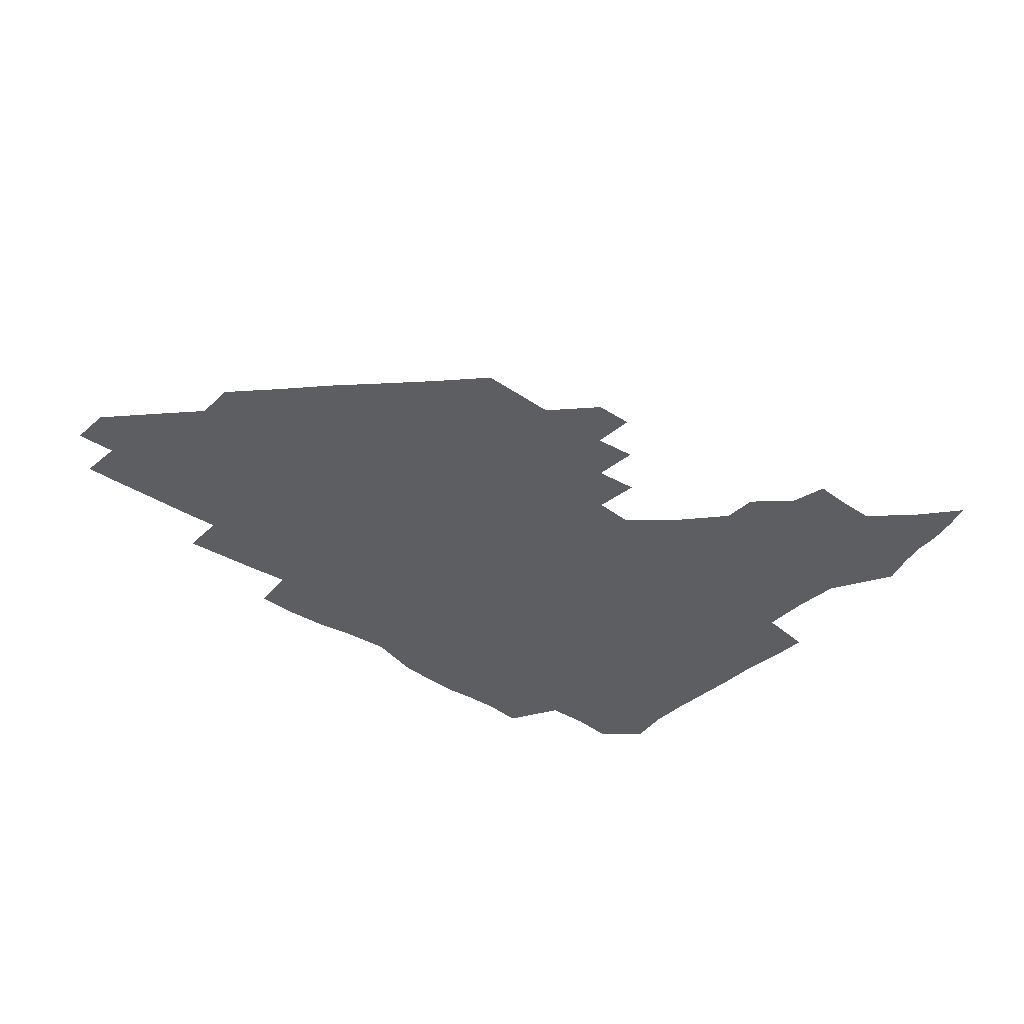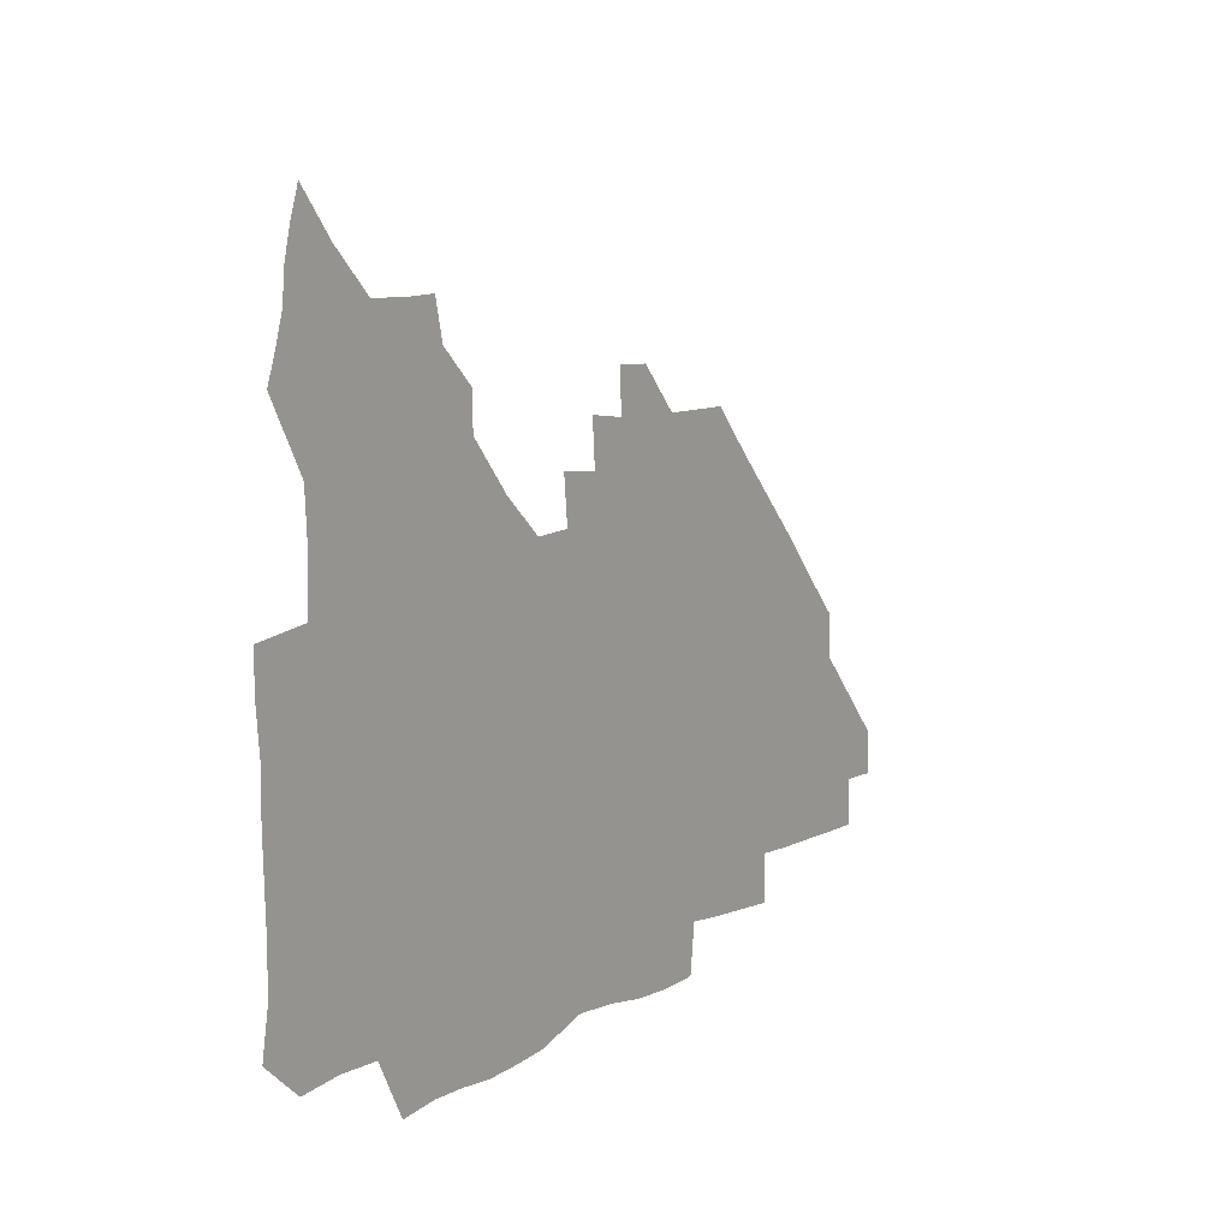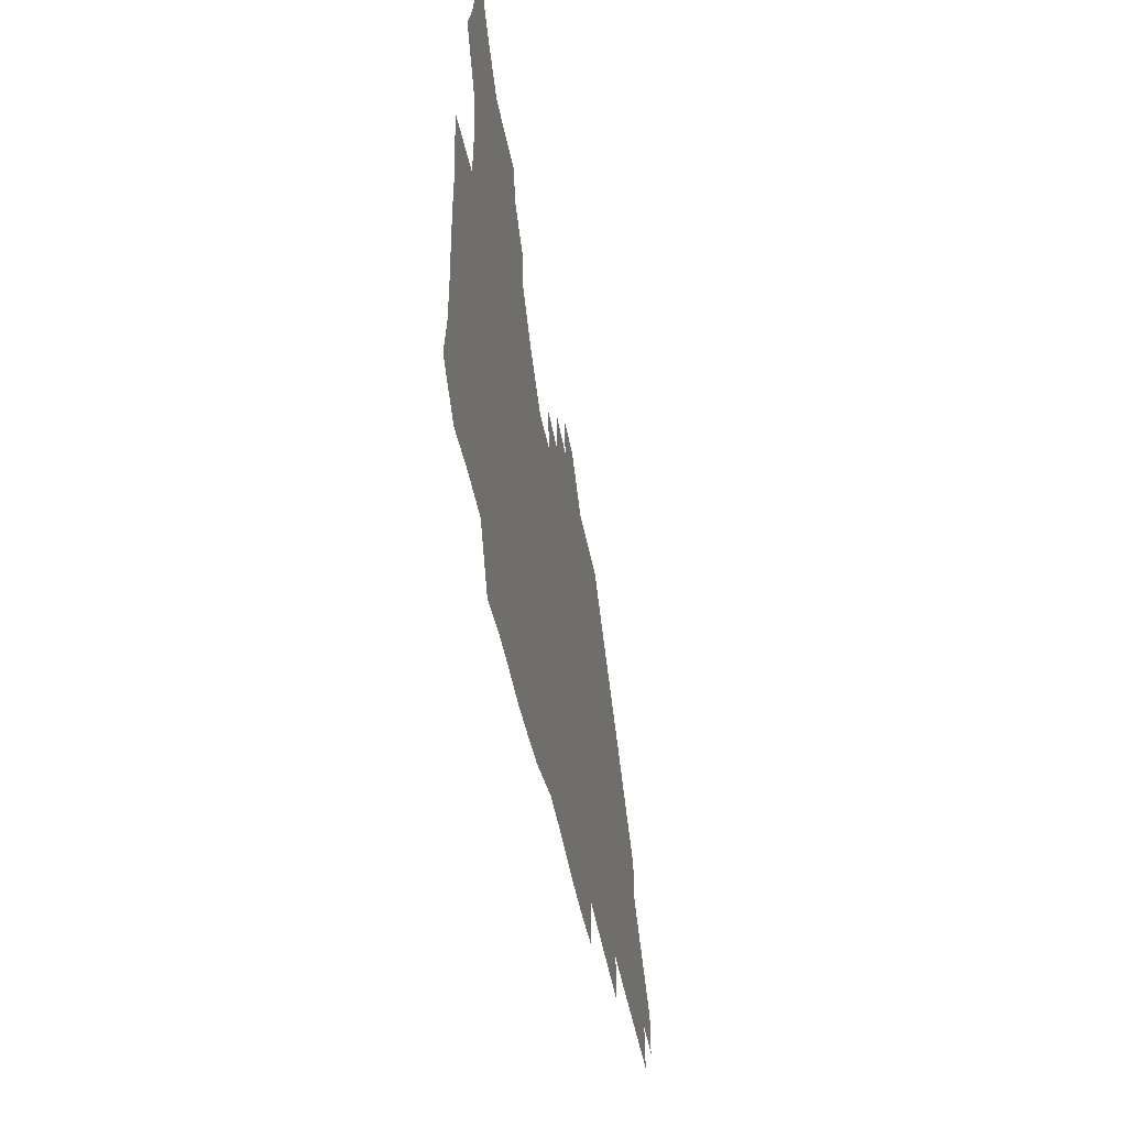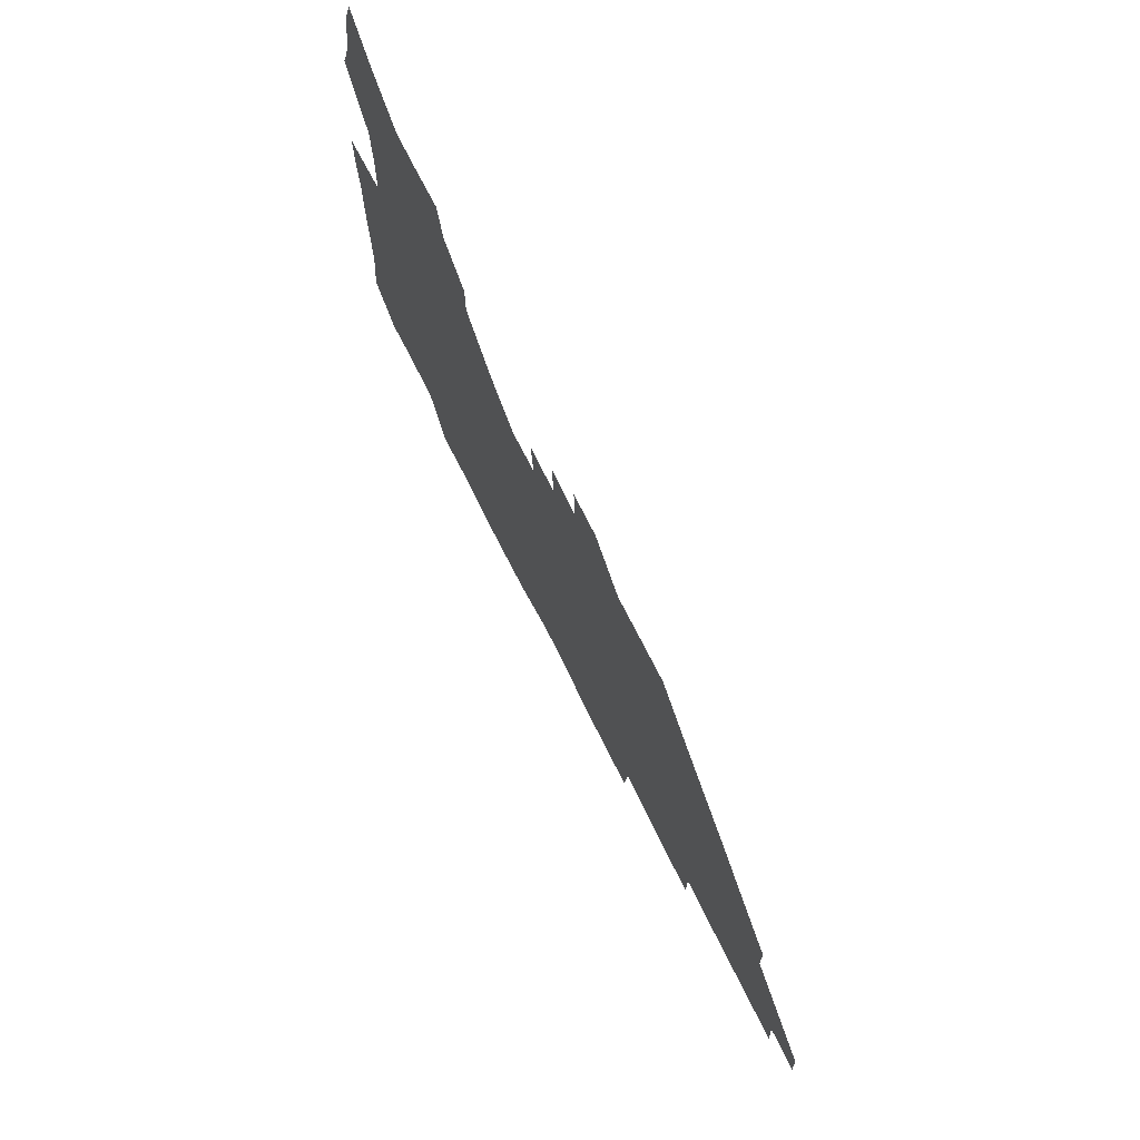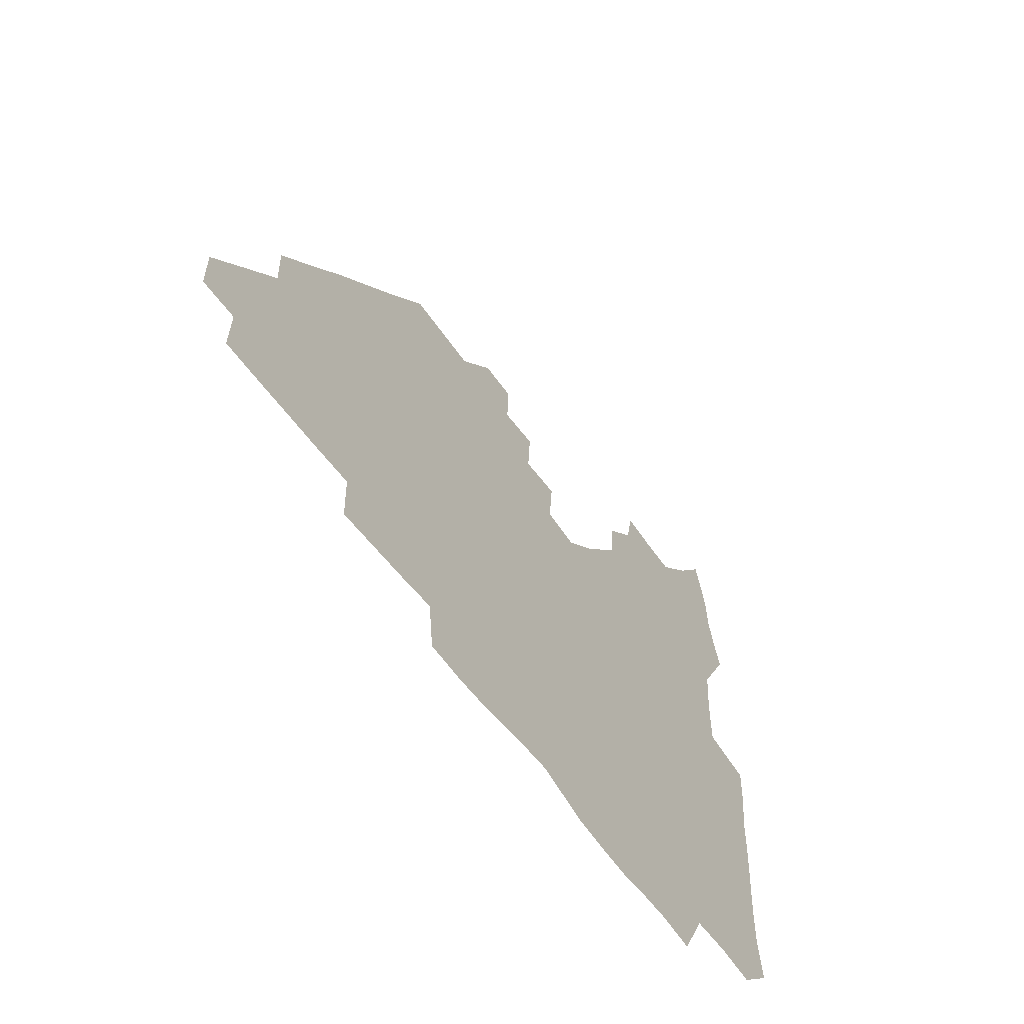
<metadata>
{"format":"obj","ext":"obj","renderer":"f3d","projection":"perspective","resolution":1024,"background":"white","views":[{"elev":-38.3,"azim":139.6,"up":"+Z"},{"elev":7.9,"azim":-57.5,"up":"+Y"},{"elev":-46.8,"azim":-79.4,"up":"+Y"},{"elev":70.9,"azim":63.7,"up":"+Y"},{"elev":-54.1,"azim":123.3,"up":"+Y"}]}
</metadata>
<code>
v 265.3 190.4 0
v 267.9 206 0
v 268.1 221.2 0
v 267.4 236.8 0
v 266.7 252.9 0
v 266.8 269.1 0
v 265.1 284.5 0
v 264.8 299.1 0
v 280.2 178.3 0
v 284.3 194.7 0
v 285.9 209.9 0
v 286.9 225.2 0
v 286.6 240 0
v 286.1 255.1 0
v 287.4 270.7 0
v 287.3 286 0
v 286.5 302 0
v 286.9 320.1 0
v 285.7 338.1 0
v 271.9 362 0
v 275.4 371.9 0
v 278.4 381.9 0
v 279.4 392.9 0
v 281.9 403.4 0
v 285.4 413.6 0
v 296.8 179.9 0
v 300.4 196.2 0
v 302.7 212.1 0
v 303.2 226.8 0
v 302.7 241.2 0
v 303 256.1 0
v 305 271.5 0
v 305 286.1 0
v 303.9 300.8 0
v 304 315.8 0
v 305.5 330.6 0
v 304.7 346.5 0
v 300.6 362.5 0
v 296 377.2 0
v 297.6 387.9 0
v 298.6 398.2 0
v 313.2 179.4 0
v 316 196.9 0
v 317.1 212.2 0
v 317.4 226.9 0
v 317.7 241.5 0
v 318.2 256.3 0
v 320.1 271.6 0
v 320.4 286 0
v 319.8 300.4 0
v 320.3 314.6 0
v 320.3 328.9 0
v 319.2 344 0
v 319 357.7 0
v 317.2 371.3 0
v 314 383.9 0
v 324.1 159.8 0
v 329.3 181.8 0
v 331 197.4 0
v 331.6 212.2 0
v 331.4 226.5 0
v 332.2 241.4 0
v 332.7 256.1 0
v 335.3 271.6 0
v 335.8 285.9 0
v 335.3 300.1 0
v 334.8 314.4 0
v 334.2 328.6 0
v 333 343.6 0
v 333.7 356.6 0
v 332.6 369.9 0
v 328.3 383.8 0
v 338.8 161.4 0
v 343.4 181.3 0
v 345.8 197.8 0
v 346.2 212.2 0
v 346.8 227 0
v 346.8 241.4 0
v 348.4 256.5 0
v 350.4 271.6 0
v 351.2 285.8 0
v 350.5 299.8 0
v 348.7 314.6 0
v 347.6 329.2 0
v 346.7 343.8 0
v 346.5 357.3 0
v 345.8 370.6 0
v 342.4 384.6 0
v 352.2 161.2 0
v 358.2 182 0
v 360.7 198.1 0
v 361.8 213 0
v 362.1 227.3 0
v 363.2 242.3 0
v 363.9 256.9 0
v 365.2 271.6 0
v 365.4 285.6 0
v 365.3 299.4 0
v 363.9 313.5 0
v 361.7 328.7 0
v 359.5 345.4 0
v 359.3 358.5 0
v 364.9 160.2 0
v 372.9 183 0
v 376.1 198.9 0
v 377.8 213.8 0
v 377.8 227.9 0
v 379.5 243.1 0
v 379.9 257.5 0
v 380 271.7 0
v 379.7 285.6 0
v 379.3 299.4 0
v 377.8 313.5 0
v 375.9 327.4 0
v 378.2 160.8 0
v 387.6 183.4 0
v 392.2 200.1 0
v 393.1 214.3 0
v 393.8 228.7 0
v 394.2 243.1 0
v 394 257.3 0
v 393.9 271.5 0
v 393.8 285.7 0
v 392.9 300.1 0
v 391.4 314.4 0
v 392.5 162.1 0
v 403.7 184.7 0
v 407.3 200.2 0
v 408 214.3 0
v 408.5 228.6 0
v 408.2 242.7 0
v 408.4 257.1 0
v 408.1 271.4 0
v 408.6 285.7 0
v 407.4 300.6 0
v 406.5 315.3 0
v 404.8 332.4 0
v 412.7 167.9 0
v 419.8 185.1 0
v 421.6 199.4 0
v 422.5 213.7 0
v 423.2 228.3 0
v 422.8 242.5 0
v 423.1 257.1 0
v 422.9 271.6 0
v 422.6 286.2 0
v 422.1 300.9 0
v 421.4 316 0
v 421.3 331.1 0
v 420 347.8 0
v 429.8 166.8 0
v 434.8 184.2 0
v 436.3 198.7 0
v 437.1 213.3 0
v 437.5 227.8 0
v 437.6 242.3 0
v 437.7 256.9 0
v 437.4 271.5 0
v 437.3 286.2 0
v 437.3 300.7 0
v 436.8 315.6 0
v 436.2 331.1 0
v 435.8 346.3 0
v 435.1 362 0
v 445.9 164.5 0
v 449.7 183.1 0
v 451 198 0
v 452.1 213.2 0
v 452.2 227.5 0
v 452.1 242 0
v 452.1 256.7 0
v 452.3 271.4 0
v 451.9 286.2 0
v 451.9 300.8 0
v 451.6 315.8 0
v 451.2 330.8 0
v 450.6 345.8 0
v 449.6 361.7 0
v 462 163.8 0
v 464.6 182.1 0
v 466 197.7 0
v 466.7 212.6 0
v 467 227.2 0
v 467 241.9 0
v 467 256.5 0
v 467.3 271.3 0
v 467.1 285.9 0
v 466.7 301 0
v 466.4 315.8 0
v 466 330.5 0
v 465.1 346 0
v 477.5 164.4 0
v 479.6 181.9 0
v 480.8 197.2 0
v 481.3 212 0
v 481.7 227 0
v 481.9 241.8 0
v 481.8 256.5 0
v 481.8 271.3 0
v 481.8 285.9 0
v 481.4 301.5 0
v 481.1 316 0
v 480.7 330.8 0
v 479.9 346.3 0
v 494.8 180.5 0
v 495.7 197 0
v 496.1 211.6 0
v 496.6 227 0
v 496.9 241.9 0
v 496.7 256.5 0
v 496.7 271.2 0
v 496.5 286 0
v 496.1 301.4 0
v 495.8 316.1 0
v 495.4 330.8 0
v 494.6 346.5 0
v 510.2 179.5 0
v 510.6 196.3 0
v 511 211.7 0
v 511.3 226.9 0
v 511.4 241.8 0
v 511.5 256.4 0
v 511.6 271.2 0
v 511.3 286 0
v 510.8 301.2 0
v 510.5 316 0
v 510 330.8 0
v 525.3 178.5 0
v 525.4 195.4 0
v 525.9 211.1 0
v 526 226.7 0
v 526.1 241.6 0
v 526.1 256.4 0
v 526 271.2 0
v 525.9 286 0
v 525.6 301 0
v 525 316.2 0
v 540.9 194.8 0
v 540.8 211.1 0
v 540.7 226.7 0
v 540.8 241.5 0
v 540.9 256.3 0
v 540.5 271.2 0
v 540.4 286.1 0
v 540.2 301.6 0
v 556.3 194.6 0
v 555.6 211.3 0
v 555.5 226.5 0
v 555.6 241.4 0
v 555.4 256.4 0
v 555.2 271.3 0
v 554.9 286.2 0
v 571.5 194.3 0
v 570.7 210.7 0
v 570.3 226.3 0
v 570.2 241.3 0
v 569.8 256.4 0
v 569.9 271.3 0
v 586.3 194.2 0
v 585.4 210.6 0
v 585.2 225.9 0
v 584.4 241.5 0
v 600.3 210.3 0
v 599.8 225.7 0
f 9 10 1
f 1 10 2
f 10 11 2
f 2 11 3
f 11 12 3
f 3 12 4
f 12 13 4
f 4 13 5
f 13 14 5
f 5 14 6
f 14 15 6
f 6 15 7
f 15 16 7
f 7 16 8
f 16 17 8
f 9 26 10
f 26 27 10
f 10 27 11
f 27 28 11
f 11 28 12
f 28 29 12
f 12 29 13
f 29 30 13
f 13 30 14
f 30 31 14
f 14 31 15
f 31 32 15
f 15 32 16
f 32 33 16
f 16 33 17
f 33 34 17
f 17 34 18
f 34 35 18
f 18 35 19
f 35 36 19
f 19 36 20
f 36 37 20
f 20 37 21
f 37 38 21
f 21 38 22
f 38 39 22
f 22 39 23
f 39 40 23
f 23 40 24
f 40 41 24
f 24 41 25
f 26 42 27
f 42 43 27
f 27 43 28
f 43 44 28
f 28 44 29
f 44 45 29
f 29 45 30
f 45 46 30
f 30 46 31
f 46 47 31
f 31 47 32
f 47 48 32
f 32 48 33
f 48 49 33
f 33 49 34
f 49 50 34
f 34 50 35
f 50 51 35
f 35 51 36
f 51 52 36
f 36 52 37
f 52 53 37
f 37 53 38
f 53 54 38
f 38 54 39
f 54 55 39
f 39 55 40
f 55 56 40
f 40 56 41
f 57 58 42
f 42 58 43
f 58 59 43
f 43 59 44
f 59 60 44
f 44 60 45
f 60 61 45
f 45 61 46
f 61 62 46
f 46 62 47
f 62 63 47
f 47 63 48
f 63 64 48
f 48 64 49
f 64 65 49
f 49 65 50
f 65 66 50
f 50 66 51
f 66 67 51
f 51 67 52
f 67 68 52
f 52 68 53
f 68 69 53
f 53 69 54
f 69 70 54
f 54 70 55
f 70 71 55
f 55 71 56
f 71 72 56
f 57 73 58
f 73 74 58
f 58 74 59
f 74 75 59
f 59 75 60
f 75 76 60
f 60 76 61
f 76 77 61
f 61 77 62
f 77 78 62
f 62 78 63
f 78 79 63
f 63 79 64
f 79 80 64
f 64 80 65
f 80 81 65
f 65 81 66
f 81 82 66
f 66 82 67
f 82 83 67
f 67 83 68
f 83 84 68
f 68 84 69
f 84 85 69
f 69 85 70
f 85 86 70
f 70 86 71
f 86 87 71
f 71 87 72
f 87 88 72
f 73 89 74
f 89 90 74
f 74 90 75
f 90 91 75
f 75 91 76
f 91 92 76
f 76 92 77
f 92 93 77
f 77 93 78
f 93 94 78
f 78 94 79
f 94 95 79
f 79 95 80
f 95 96 80
f 80 96 81
f 96 97 81
f 81 97 82
f 97 98 82
f 82 98 83
f 98 99 83
f 83 99 84
f 99 100 84
f 84 100 85
f 100 101 85
f 85 101 86
f 101 102 86
f 86 102 87
f 89 103 90
f 103 104 90
f 90 104 91
f 104 105 91
f 91 105 92
f 105 106 92
f 92 106 93
f 106 107 93
f 93 107 94
f 107 108 94
f 94 108 95
f 108 109 95
f 95 109 96
f 109 110 96
f 96 110 97
f 110 111 97
f 97 111 98
f 111 112 98
f 98 112 99
f 112 113 99
f 99 113 100
f 113 114 100
f 100 114 101
f 103 115 104
f 115 116 104
f 104 116 105
f 116 117 105
f 105 117 106
f 117 118 106
f 106 118 107
f 118 119 107
f 107 119 108
f 119 120 108
f 108 120 109
f 120 121 109
f 109 121 110
f 121 122 110
f 110 122 111
f 122 123 111
f 111 123 112
f 123 124 112
f 112 124 113
f 124 125 113
f 113 125 114
f 115 126 116
f 126 127 116
f 116 127 117
f 127 128 117
f 117 128 118
f 128 129 118
f 118 129 119
f 129 130 119
f 119 130 120
f 130 131 120
f 120 131 121
f 131 132 121
f 121 132 122
f 132 133 122
f 122 133 123
f 133 134 123
f 123 134 124
f 134 135 124
f 124 135 125
f 135 136 125
f 126 138 127
f 138 139 127
f 127 139 128
f 139 140 128
f 128 140 129
f 140 141 129
f 129 141 130
f 141 142 130
f 130 142 131
f 142 143 131
f 131 143 132
f 143 144 132
f 132 144 133
f 144 145 133
f 133 145 134
f 145 146 134
f 134 146 135
f 146 147 135
f 135 147 136
f 147 148 136
f 136 148 137
f 148 149 137
f 138 151 139
f 151 152 139
f 139 152 140
f 152 153 140
f 140 153 141
f 153 154 141
f 141 154 142
f 154 155 142
f 142 155 143
f 155 156 143
f 143 156 144
f 156 157 144
f 144 157 145
f 157 158 145
f 145 158 146
f 158 159 146
f 146 159 147
f 159 160 147
f 147 160 148
f 160 161 148
f 148 161 149
f 161 162 149
f 149 162 150
f 162 163 150
f 151 165 152
f 165 166 152
f 152 166 153
f 166 167 153
f 153 167 154
f 167 168 154
f 154 168 155
f 168 169 155
f 155 169 156
f 169 170 156
f 156 170 157
f 170 171 157
f 157 171 158
f 171 172 158
f 158 172 159
f 172 173 159
f 159 173 160
f 173 174 160
f 160 174 161
f 174 175 161
f 161 175 162
f 175 176 162
f 162 176 163
f 176 177 163
f 163 177 164
f 177 178 164
f 165 179 166
f 179 180 166
f 166 180 167
f 180 181 167
f 167 181 168
f 181 182 168
f 168 182 169
f 182 183 169
f 169 183 170
f 183 184 170
f 170 184 171
f 184 185 171
f 171 185 172
f 185 186 172
f 172 186 173
f 186 187 173
f 173 187 174
f 187 188 174
f 174 188 175
f 188 189 175
f 175 189 176
f 189 190 176
f 176 190 177
f 190 191 177
f 177 191 178
f 179 192 180
f 192 193 180
f 180 193 181
f 193 194 181
f 181 194 182
f 194 195 182
f 182 195 183
f 195 196 183
f 183 196 184
f 196 197 184
f 184 197 185
f 197 198 185
f 185 198 186
f 198 199 186
f 186 199 187
f 199 200 187
f 187 200 188
f 200 201 188
f 188 201 189
f 201 202 189
f 189 202 190
f 202 203 190
f 190 203 191
f 203 204 191
f 193 205 194
f 205 206 194
f 194 206 195
f 206 207 195
f 195 207 196
f 207 208 196
f 196 208 197
f 208 209 197
f 197 209 198
f 209 210 198
f 198 210 199
f 210 211 199
f 199 211 200
f 211 212 200
f 200 212 201
f 212 213 201
f 201 213 202
f 213 214 202
f 202 214 203
f 214 215 203
f 203 215 204
f 215 216 204
f 205 217 206
f 217 218 206
f 206 218 207
f 218 219 207
f 207 219 208
f 219 220 208
f 208 220 209
f 220 221 209
f 209 221 210
f 221 222 210
f 210 222 211
f 222 223 211
f 211 223 212
f 223 224 212
f 212 224 213
f 224 225 213
f 213 225 214
f 225 226 214
f 214 226 215
f 226 227 215
f 215 227 216
f 217 228 218
f 228 229 218
f 218 229 219
f 229 230 219
f 219 230 220
f 230 231 220
f 220 231 221
f 231 232 221
f 221 232 222
f 232 233 222
f 222 233 223
f 233 234 223
f 223 234 224
f 234 235 224
f 224 235 225
f 235 236 225
f 225 236 226
f 236 237 226
f 226 237 227
f 229 238 230
f 238 239 230
f 230 239 231
f 239 240 231
f 231 240 232
f 240 241 232
f 232 241 233
f 241 242 233
f 233 242 234
f 242 243 234
f 234 243 235
f 243 244 235
f 235 244 236
f 244 245 236
f 236 245 237
f 238 246 239
f 246 247 239
f 239 247 240
f 247 248 240
f 240 248 241
f 248 249 241
f 241 249 242
f 249 250 242
f 242 250 243
f 250 251 243
f 243 251 244
f 251 252 244
f 244 252 245
f 246 253 247
f 253 254 247
f 247 254 248
f 254 255 248
f 248 255 249
f 255 256 249
f 249 256 250
f 256 257 250
f 250 257 251
f 257 258 251
f 251 258 252
f 253 259 254
f 259 260 254
f 254 260 255
f 260 261 255
f 255 261 256
f 261 262 256
f 256 262 257
f 260 263 261
f 263 264 261
f 261 264 262

</code>
